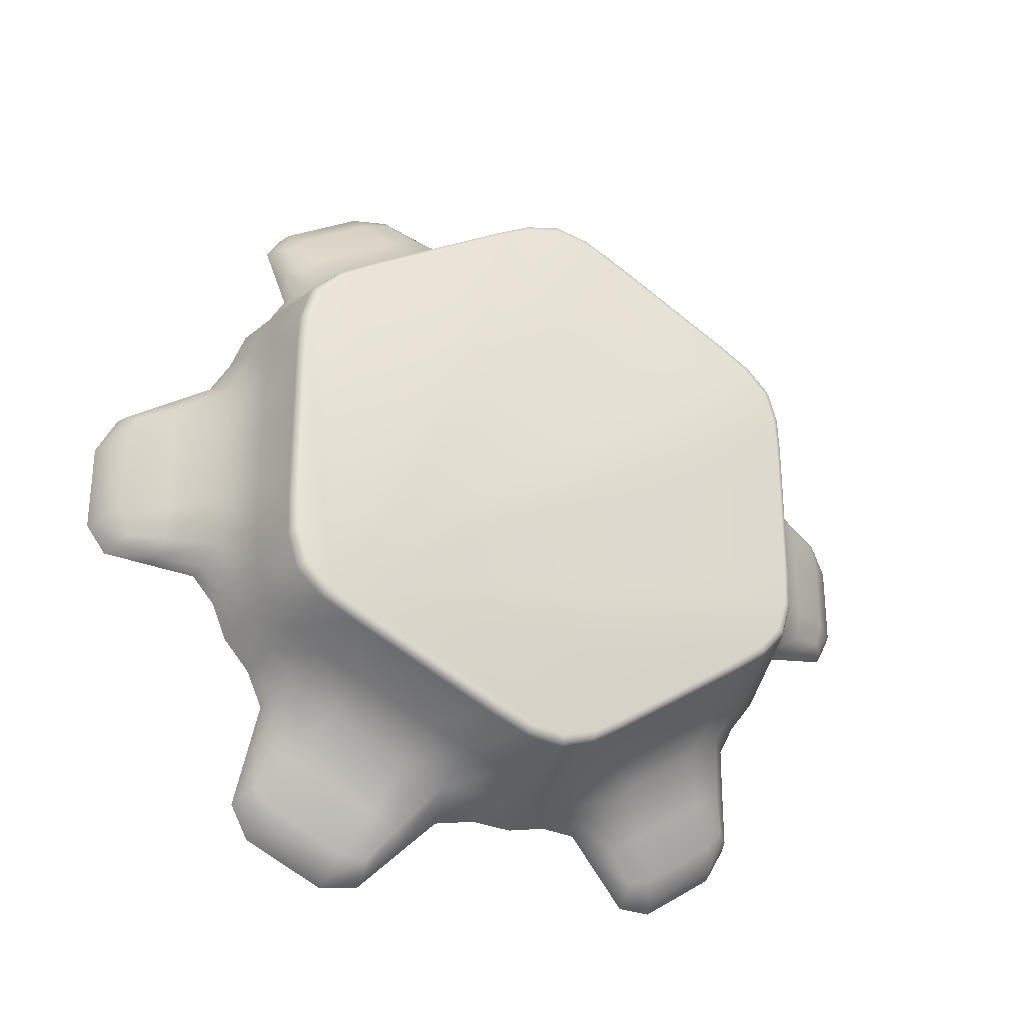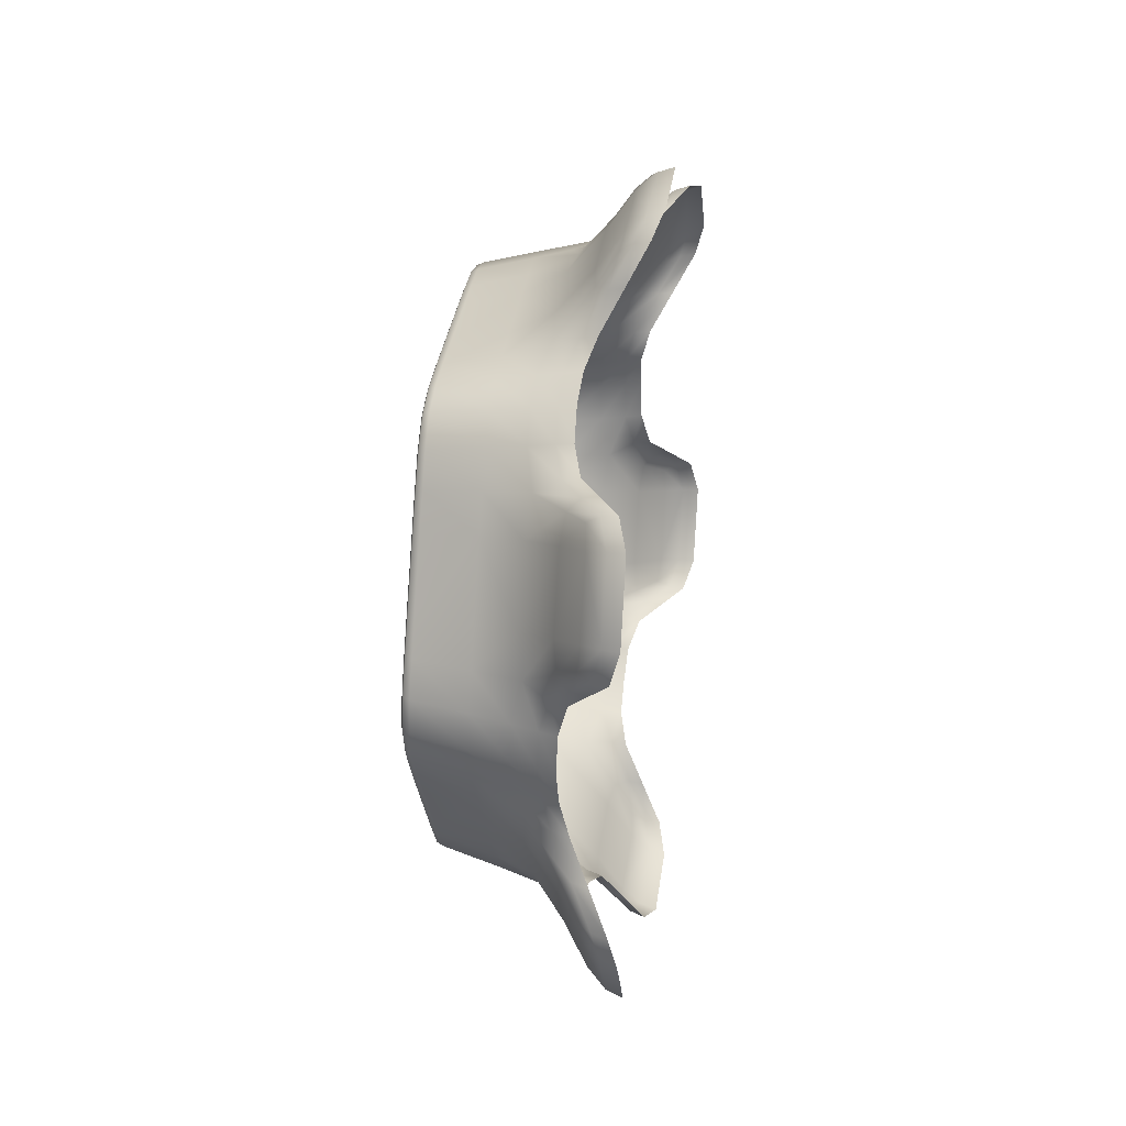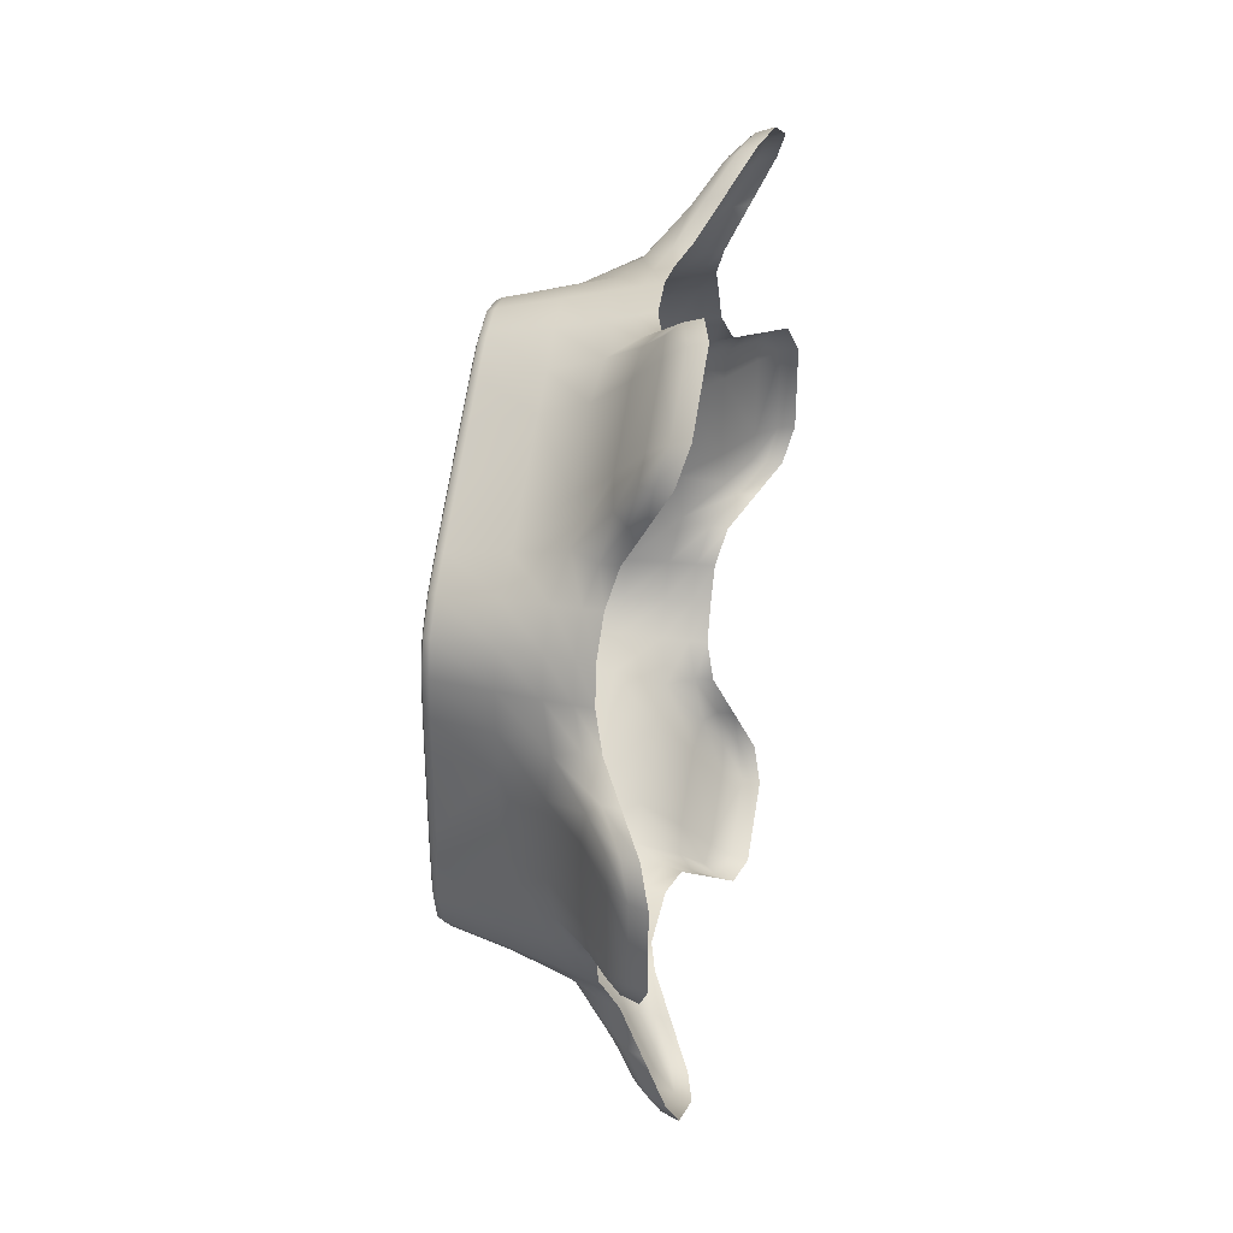
<metadata>
{"format":"obj","ext":"obj","renderer":"f3d","projection":"perspective","resolution":1024,"background":"white","views":[{"elev":-28.1,"azim":68.6,"up":"+Z"},{"elev":35.4,"azim":-172.0,"up":"+Y"},{"elev":34.9,"azim":-170.1,"up":"+Z"}]}
</metadata>
<code>
o beam_armour_inner.003
v 2.176 0.01481 0.7858
v 2.217 0.01448 0.7751
v 2.174 0.1004 0.7694
v 2.171 -0.07342 0.7744
v 2.148 -0.1578 0.7822
v 2.212 -0.07304 0.7633
v 2.189 -0.1586 0.7696
v 2.274 -0.07329 0.7446
v 2.25 -0.177 0.7311
v 2.278 0.01398 0.759
v 2.367 -0.07055 0.7182
v 2.365 -0.1574 0.6794
v 2.369 0.01323 0.7351
v 2.499 -0.06738 0.6836
v 2.499 -0.1488 0.6441
v 2.5 0.01216 0.7003
v 2.515 -0.06674 0.6762
v 2.516 0.01205 0.6927
v 2.514 -0.1474 0.6374
v 2.52 -0.06515 0.6629
v 2.52 0.01185 0.6788
v 2.519 -0.1442 0.6255
v 2.518 -0.224 0.5843
v 2.517 -0.3831 0.4999
v 2.513 -0.2283 0.5948
v 2.512 -0.3899 0.5091
v 2.498 -0.2305 0.6008
v 2.496 -0.3939 0.5142
v 2.364 -0.244 0.6354
v 2.261 -0.2706 0.6905
v 2.362 -0.4155 0.5445
v 2.361 -0.5005 0.4975
v 2.259 -0.4459 0.5975
v 2.246 -0.5323 0.5427
v 2.172 -0.4935 0.693
v 2.161 -0.5576 0.6583
v 2.108 -0.5375 0.7811
v 2.175 -0.322 0.7839
v 2.111 -0.3692 0.8703
v 2.165 -0.2574 0.8175
v 2.117 -0.3095 0.8804
v 2.135 -0.2348 0.841
v 2.085 -0.3079 0.9099
v 2.098 -0.2336 0.8527
v 2.048 -0.3095 0.9232
v 2.025 -0.3942 0.9267
v 2.022 -0.5699 0.8336
v 2.064 -0.389 0.9132
v 2.061 -0.5616 0.8217
v 2.081 -0.6048 0.7525
v 2.043 -0.615 0.7612
v 2.113 -0.5796 0.7372
v 2.13 -0.5898 0.6528
v 2.183 -0.5745 0.549
v 2.093 -0.6003 0.6583
v 2.142 -0.5856 0.5554
v 2.163 -0.6269 0.4806
v 2.166 -0.6852 0.4113
v 2.205 -0.6177 0.4741
v 2.207 -0.6759 0.4057
v 2.267 -0.6019 0.4639
v 2.269 -0.6621 0.3973
v 2.362 -0.5812 0.447
v 2.362 -0.6416 0.3848
v 2.495 -0.5538 0.4253
v 2.494 -0.6117 0.3666
v 2.495 -0.4755 0.4708
v 2.511 -0.5478 0.4208
v 2.511 -0.4705 0.4661
v 2.51 -0.605 0.3625
v 2.515 -0.5371 0.4123
v 2.516 -0.4619 0.4571
v 2.515 -0.5927 0.3553
v 2.515 -0.6162 0.2774
v 2.515 -0.6204 0.1867
v 2.51 -0.6287 0.2827
v 2.51 -0.6324 0.1899
v 2.494 -0.6355 0.2859
v 2.494 -0.639 0.1921
v 2.361 -0.6673 0.3001
v 2.359 -0.674 0.2017
v 2.266 -0.6917 0.3107
v 2.243 -0.7286 0.2088
v 2.204 -0.7081 0.3201
v 2.181 -0.7538 0.2445
v 2.162 -0.718 0.3253
v 2.14 -0.7645 0.2514
v 2.09 -0.8622 0.2155
v 2.04 -0.9599 0.1796
v 2.127 -0.8525 0.2087
v 2.158 -0.8423 0.1765
v 2.077 -0.9474 0.1745
v 2.109 -0.9222 0.1587
v 2.057 -0.9883 0.1015
v 2.018 -1.003 0.1033
v 2.104 -0.9412 0.09891
v 2.057 -0.9883 -0.1015
v 2.077 -0.9474 -0.1745
v 2.018 -1.003 -0.1033
v 2.104 -0.9412 -0.09891
v 2.109 -0.9222 -0.1587
v 2.168 -0.843 -0.1008
v 2.255 -0.7365 -0.1031
v 2.158 -0.8423 -0.1765
v 2.168 -0.843 0.1008
v 2.255 -0.7365 0.1031
v 2.359 -0.6757 0.1008
v 2.494 -0.639 0.09603
v 2.359 -0.6757 -0.1008
v 2.359 -0.674 -0.2017
v 2.494 -0.639 -0.09603
v 2.494 -0.639 -0.1921
v 2.51 -0.6327 -0.09496
v 2.51 -0.6324 -0.1899
v 2.51 -0.6327 0.09495
v 2.515 -0.6213 -0.09352
v 2.515 -0.6213 0.09352
v 2.515 -0.6204 -0.1867
v 2.515 -0.6162 -0.2774
v 2.51 -0.6287 -0.2827
v 2.515 -0.5927 -0.3553
v 2.51 -0.605 -0.3625
v 2.515 -0.5371 -0.4123
v 2.516 -0.4619 -0.4571
v 2.511 -0.5478 -0.4208
v 2.511 -0.4705 -0.4661
v 2.495 -0.5538 -0.4253
v 2.495 -0.4755 -0.4708
v 2.362 -0.5812 -0.447
v 2.494 -0.6117 -0.3666
v 2.362 -0.6416 -0.3848
v 2.494 -0.6355 -0.2859
v 2.361 -0.6673 -0.3001
v 2.266 -0.6917 -0.3107
v 2.269 -0.6621 -0.3973
v 2.243 -0.7286 -0.2088
v 2.204 -0.7081 -0.3201
v 2.207 -0.6759 -0.4057
v 2.162 -0.718 -0.3253
v 2.181 -0.7538 -0.2445
v 2.14 -0.7645 -0.2514
v 2.127 -0.8525 -0.2087
v 2.09 -0.8622 -0.2155
v 2.04 -0.9599 -0.1796
v 2.166 -0.6852 -0.4113
v 2.163 -0.6269 -0.4806
v 2.142 -0.5856 -0.5554
v 2.205 -0.6177 -0.4741
v 2.183 -0.5745 -0.549
v 2.267 -0.6019 -0.4639
v 2.246 -0.5323 -0.5427
v 2.161 -0.5576 -0.6583
v 2.259 -0.4459 -0.5975
v 2.361 -0.5005 -0.4975
v 2.362 -0.4155 -0.5445
v 2.496 -0.3939 -0.5142
v 2.364 -0.244 -0.6354
v 2.365 -0.1574 -0.6794
v 2.261 -0.2706 -0.6905
v 2.498 -0.2305 -0.6008
v 2.499 -0.1488 -0.6441
v 2.513 -0.2283 -0.5948
v 2.514 -0.1474 -0.6374
v 2.512 -0.3899 -0.5091
v 2.518 -0.224 -0.5843
v 2.517 -0.3831 -0.4999
v 2.519 -0.1442 -0.6255
v 2.52 -0.06515 -0.6629
v 2.515 -0.06674 -0.6762
v 2.52 0.01185 -0.6788
v 2.516 0.01205 -0.6927
v 2.521 0.08582 -0.6587
v 2.522 0.1582 -0.6171
v 2.516 0.08776 -0.6718
v 2.517 0.1616 -0.6287
v 2.501 0.08859 -0.6792
v 2.502 0.1632 -0.6353
v 2.37 0.09381 -0.7135
v 2.5 0.01216 -0.7003
v 2.369 0.01323 -0.7351
v 2.499 -0.06738 -0.6836
v 2.367 -0.07055 -0.7182
v 2.274 -0.07329 -0.7446
v 2.278 0.01398 -0.759
v 2.25 -0.177 -0.7311
v 2.212 -0.07304 -0.7633
v 2.217 0.01448 -0.7751
v 2.171 -0.07342 -0.7744
v 2.189 -0.1586 -0.7696
v 2.148 -0.1578 -0.7822
v 2.135 -0.2348 -0.841
v 2.098 -0.2336 -0.8527
v 2.085 -0.3079 -0.9099
v 2.165 -0.2574 -0.8175
v 2.117 -0.3095 -0.8804
v 2.175 -0.322 -0.7839
v 2.111 -0.3692 -0.8703
v 2.172 -0.4935 -0.693
v 2.108 -0.5375 -0.7811
v 2.113 -0.5796 -0.7372
v 2.061 -0.5616 -0.8217
v 2.022 -0.5699 -0.8336
v 2.081 -0.6048 -0.7525
v 2.064 -0.389 -0.9132
v 2.025 -0.3942 -0.9267
v 2.048 -0.3095 -0.9232
v 2.043 -0.615 -0.7612
v 2.13 -0.5898 -0.6528
v 2.093 -0.6003 -0.6583
v 2.176 0.01481 -0.7858
v 2.174 0.1004 -0.7694
v 2.154 0.1833 -0.7716
v 2.215 0.09935 -0.7584
v 2.194 0.1831 -0.759
v 2.277 0.09826 -0.7397
v 2.255 0.1973 -0.7198
v 2.172 0.2846 -0.7993
v 2.269 0.2836 -0.6739
v 2.369 0.1737 -0.67
v 2.371 0.2527 -0.6213
v 2.502 0.2374 -0.5876
v 2.373 0.4085 -0.5212
v 2.374 0.4855 -0.4697
v 2.271 0.4429 -0.5715
v 2.504 0.3859 -0.4922
v 2.504 0.4601 -0.4445
v 2.519 0.382 -0.4874
v 2.52 0.4553 -0.44
v 2.518 0.2352 -0.5818
v 2.524 0.3753 -0.4786
v 2.522 0.2307 -0.5715
v 2.524 0.4469 -0.4316
v 2.525 0.5153 -0.3831
v 2.52 0.5255 -0.391
v 2.525 0.5658 -0.3255
v 2.521 0.5774 -0.3322
v 2.526 0.5872 -0.2524
v 2.526 0.591 -0.1697
v 2.521 0.599 -0.2572
v 2.521 0.6024 -0.1726
v 2.506 0.6055 -0.2601
v 2.506 0.6086 -0.1745
v 2.378 0.6367 -0.2731
v 2.506 0.5838 -0.3359
v 2.378 0.6133 -0.3526
v 2.505 0.5312 -0.3951
v 2.377 0.5585 -0.4153
v 2.286 0.5792 -0.431
v 2.289 0.6335 -0.364
v 2.262 0.5201 -0.5124
v 2.225 0.5949 -0.4403
v 2.23 0.6471 -0.3717
v 2.185 0.604 -0.4462
v 2.202 0.5611 -0.5161
v 2.162 0.572 -0.5218
v 2.148 0.5876 -0.6166
v 2.112 0.5979 -0.6215
v 2.098 0.6134 -0.7132
v 2.177 0.5574 -0.6239
v 2.129 0.5876 -0.6998
v 2.186 0.4994 -0.662
v 2.123 0.5518 -0.7454
v 2.183 0.3436 -0.7622
v 2.12 0.399 -0.8437
v 2.124 0.3422 -0.8575
v 2.073 0.4226 -0.8845
v 2.035 0.4288 -0.8976
v 2.092 0.3437 -0.8865
v 2.077 0.5795 -0.7837
v 2.039 0.5884 -0.795
v 2.062 0.6239 -0.7212
v 2.055 0.3463 -0.8997
v 2.141 0.2651 -0.8239
v 2.104 0.2648 -0.8356
v 2.19 0.6562 -0.3769
v 2.187 0.6866 -0.296
v 2.165 0.7329 -0.2285
v 2.227 0.6768 -0.2913
v 2.204 0.7223 -0.2222
v 2.287 0.6607 -0.2827
v 2.265 0.6973 -0.1897
v 2.181 0.8112 -0.1604
v 2.276 0.7054 -0.09364
v 2.376 0.643 -0.1832
v 2.377 0.6447 -0.09158
v 2.506 0.6086 -0.08726
v 2.377 0.6447 0.09158
v 2.376 0.643 0.1832
v 2.276 0.7054 0.09364
v 2.506 0.6086 0.08726
v 2.506 0.6086 0.1745
v 2.521 0.6026 0.08628
v 2.521 0.6024 0.1726
v 2.521 0.6026 -0.08628
v 2.526 0.5918 0.08497
v 2.526 0.5918 -0.08497
v 2.526 0.591 0.1697
v 2.526 0.5872 0.2524
v 2.521 0.599 0.2572
v 2.525 0.5658 0.3255
v 2.521 0.5774 0.3322
v 2.525 0.5153 0.3831
v 2.524 0.4469 0.4316
v 2.52 0.5255 0.391
v 2.52 0.4553 0.44
v 2.505 0.5312 0.3951
v 2.504 0.4601 0.4445
v 2.377 0.5585 0.4153
v 2.506 0.5838 0.3359
v 2.378 0.6133 0.3526
v 2.506 0.6055 0.2601
v 2.378 0.6367 0.2731
v 2.287 0.6607 0.2827
v 2.289 0.6335 0.364
v 2.265 0.6973 0.1897
v 2.227 0.6768 0.2913
v 2.23 0.6471 0.3717
v 2.187 0.6866 0.296
v 2.204 0.7223 0.2222
v 2.165 0.7329 0.2285
v 2.152 0.8212 0.1896
v 2.116 0.8308 0.1958
v 2.102 0.9164 0.1585
v 2.181 0.8112 0.1604
v 2.133 0.8912 0.1442
v 2.191 0.8119 0.09163
v 2.128 0.9103 0.08987
v 2.191 0.8119 -0.09163
v 2.128 0.9103 -0.08987
v 2.133 0.8912 -0.1442
v 2.082 0.9574 -0.0922
v 2.044 0.9715 -0.09383
v 2.102 0.9164 -0.1585
v 2.082 0.9574 0.0922
v 2.044 0.9715 0.09383
v 2.066 0.9287 0.1632
v 2.066 0.9287 -0.1632
v 2.152 0.8212 -0.1896
v 2.116 0.8308 -0.1958
v 2.19 0.6562 0.3769
v 2.185 0.604 0.4462
v 2.162 0.572 0.5218
v 2.225 0.5949 0.4403
v 2.202 0.5611 0.5161
v 2.286 0.5792 0.431
v 2.262 0.5201 0.5124
v 2.177 0.5574 0.6239
v 2.271 0.4429 0.5715
v 2.374 0.4855 0.4697
v 2.373 0.4085 0.5212
v 2.504 0.3859 0.4922
v 2.371 0.2527 0.6213
v 2.369 0.1737 0.67
v 2.269 0.2836 0.6739
v 2.502 0.2374 0.5876
v 2.502 0.1632 0.6353
v 2.518 0.2352 0.5818
v 2.517 0.1616 0.6287
v 2.519 0.382 0.4874
v 2.522 0.2307 0.5715
v 2.522 0.1582 0.6171
v 2.524 0.3753 0.4786
v 2.521 0.08582 0.6587
v 2.516 0.08776 0.6718
v 2.501 0.08859 0.6792
v 2.37 0.09381 0.7135
v 2.277 0.09826 0.7397
v 2.255 0.1973 0.7198
v 2.215 0.09935 0.7584
v 2.194 0.1831 0.759
v 2.154 0.1833 0.7716
v 2.141 0.2651 0.8239
v 2.104 0.2648 0.8356
v 2.092 0.3437 0.8865
v 2.172 0.2846 0.7993
v 2.124 0.3422 0.8575
v 2.183 0.3436 0.7622
v 2.12 0.399 0.8437
v 2.186 0.4994 0.662
v 2.123 0.5518 0.7454
v 2.129 0.5876 0.6998
v 2.077 0.5795 0.7837
v 2.039 0.5884 0.795
v 2.098 0.6134 0.7132
v 2.073 0.4226 0.8845
v 2.035 0.4288 0.8976
v 2.055 0.3463 0.8997
v 2.062 0.6239 0.7212
v 2.148 0.5876 0.6166
v 2.112 0.5979 0.6215
f 6 2 1 4
f 2 369 3 1
f 7 6 4 5
f 9 8 6 7
f 8 10 2 6
f 12 11 8 9
f 11 13 10 8
f 15 14 11 12
f 14 16 13 11
f 19 17 14 15
f 17 18 16 14
f 18 17 20 21
f 17 19 22 20
f 123 124 166 165 167 168 170 172 173 231 230 232 233 235 237 238 296 295 297 298 300 302 303 362 360 361 363 21 20 22 23 24 72 71 73 74 75 117 116 118 119 121
f 19 25 23 22
f 25 26 24 23
f 27 25 19 15
f 26 25 27 28
f 29 27 15 12
f 31 28 27 29
f 30 29 12 9
f 30 33 31 29
f 32 31 33 34
f 67 28 31 32
f 33 35 36 34
f 30 38 35 33
f 35 37 52 36
f 38 39 37 35
f 9 40 38 30
f 40 41 39 38
f 7 42 40 9
f 42 43 41 40
f 5 44 42 7
f 44 45 43 42
f 46 48 43 45
f 49 48 46 47
f 48 39 41 43
f 37 39 48 49
f 50 49 47 51
f 52 37 49 50
f 53 50 51 55
f 36 52 50 53
f 54 53 55 56
f 34 36 53 54
f 59 54 56 57
f 60 59 57 58
f 62 61 59 60
f 61 34 54 59
f 64 63 61 62
f 63 32 34 61
f 66 65 63 64
f 65 67 32 63
f 70 68 65 66
f 68 69 67 65
f 68 71 72 69
f 70 73 71 68
f 70 76 74 73
f 76 77 75 74
f 76 70 66 78
f 77 76 78 79
f 79 78 80 81
f 78 66 64 80
f 81 80 82 83
f 80 64 62 82
f 83 82 84 85
f 82 62 60 84
f 85 84 86 87
f 84 60 58 86
f 87 88 90 85
f 88 89 92 90
f 85 90 91 83
f 90 92 93 91
f 95 94 92 89
f 94 96 93 92
f 97 94 95 99
f 100 96 94 97
f 98 97 99 144
f 101 100 97 98
f 102 100 101 104
f 105 96 100 102
f 106 105 102 103
f 103 102 104 136
f 83 91 105 106
f 91 93 96 105
f 106 107 81 83
f 106 103 109 107
f 107 108 79 81
f 109 111 108 107
f 110 109 103 136
f 112 111 109 110
f 114 113 111 112
f 113 115 108 111
f 114 118 116 113
f 113 116 117 115
f 120 119 118 114
f 122 121 119 120
f 122 125 123 121
f 125 126 124 123
f 125 122 130 127
f 126 125 127 128
f 128 127 129 154
f 127 130 131 129
f 122 120 132 130
f 130 132 133 131
f 132 112 110 133
f 120 114 112 132
f 131 133 134 135
f 133 110 136 134
f 135 134 137 138
f 134 136 140 137
f 138 137 139 145
f 137 140 141 139
f 140 142 143 141
f 136 104 142 140
f 142 98 144 143
f 104 101 98 142
f 148 138 145 146
f 149 148 146 147
f 151 150 148 149
f 150 135 138 148
f 154 129 150 151
f 129 131 135 150
f 149 208 152 151
f 151 152 198 153
f 153 155 154 151
f 155 156 128 154
f 153 159 157 155
f 157 160 156 155
f 161 160 157 158
f 158 157 159 185
f 163 162 160 161
f 162 164 156 160
f 163 167 165 162
f 162 165 166 164
f 169 168 167 163
f 171 170 168 169
f 171 174 172 170
f 174 175 173 172
f 174 171 179 176
f 175 174 176 177
f 177 176 178 219
f 176 179 180 178
f 171 169 181 179
f 179 181 182 180
f 181 161 158 182
f 169 163 161 181
f 180 182 183 184
f 182 158 185 183
f 184 183 186 187
f 183 185 189 186
f 187 186 188 210
f 186 189 190 188
f 189 191 192 190
f 185 194 191 189
f 191 193 206 192
f 194 195 193 191
f 196 197 195 194
f 159 196 194 185
f 153 198 196 159
f 198 199 197 196
f 152 200 199 198
f 201 199 200 203
f 197 199 201 204
f 204 201 202 205
f 202 201 203 207
f 193 204 205 206
f 195 197 204 193
f 209 207 203 208
f 208 203 200 152
f 147 209 208 149
f 213 187 210 211
f 214 213 211 212
f 216 215 213 214
f 215 184 187 213
f 219 178 215 216
f 178 180 184 215
f 216 217 263 218
f 214 273 217 216
f 218 220 219 216
f 220 221 177 219
f 218 224 222 220
f 222 225 221 220
f 226 225 222 223
f 223 222 224 250
f 228 227 225 226
f 227 229 221 225
f 228 232 230 227
f 227 230 231 229
f 234 233 232 228
f 236 235 233 234
f 236 239 237 235
f 239 240 238 237
f 240 239 241 242
f 239 236 244 241
f 242 241 243 284
f 241 244 245 243
f 236 234 246 244
f 244 246 247 245
f 246 226 223 247
f 234 228 226 246
f 245 247 248 249
f 247 223 250 248
f 249 248 251 252
f 248 250 254 251
f 252 251 253 275
f 251 254 255 253
f 254 256 257 255
f 250 259 256 254
f 256 258 271 257
f 259 260 258 256
f 261 262 260 259
f 224 261 259 250
f 218 263 261 224
f 263 264 262 261
f 217 265 264 263
f 266 264 265 268
f 262 264 266 269
f 269 266 267 270
f 267 266 268 272
f 258 269 270 271
f 260 262 269 258
f 274 272 268 273
f 273 268 265 217
f 212 274 273 214
f 278 252 275 276
f 279 278 276 277
f 281 280 278 279
f 280 249 252 278
f 284 243 280 281
f 243 245 249 280
f 281 282 328 283
f 279 338 282 281
f 283 285 284 281
f 285 286 242 284
f 283 289 287 285
f 287 290 286 285
f 288 287 289 315
f 291 290 287 288
f 293 292 290 291
f 292 294 286 290
f 293 297 295 292
f 292 295 296 294
f 299 298 297 293
f 301 300 298 299
f 301 304 302 300
f 304 305 303 302
f 304 301 309 306
f 305 304 306 307
f 307 306 308 349
f 306 309 310 308
f 301 299 311 309
f 309 311 312 310
f 311 291 288 312
f 299 293 291 311
f 310 312 313 314
f 312 288 315 313
f 314 313 316 317
f 313 315 319 316
f 317 316 318 340
f 316 319 320 318
f 319 321 322 320
f 315 324 321 319
f 321 323 336 322
f 324 325 323 321
f 289 326 324 315
f 326 327 325 324
f 283 328 326 289
f 328 329 327 326
f 282 330 329 328
f 331 329 330 333
f 327 329 331 334
f 334 331 332 335
f 332 331 333 337
f 323 334 335 336
f 325 327 334 323
f 339 337 333 338
f 338 333 330 282
f 277 339 338 279
f 343 317 340 341
f 344 343 341 342
f 346 345 343 344
f 345 314 317 343
f 349 308 345 346
f 308 310 314 345
f 346 347 379 348
f 344 389 347 346
f 348 350 349 346
f 350 351 307 349
f 348 354 352 350
f 352 355 351 350
f 353 352 354 368
f 356 355 352 353
f 358 357 355 356
f 357 359 351 355
f 358 361 360 357
f 359 357 360 362
f 305 359 362 303
f 364 363 361 358
f 18 21 363 364
f 364 358 356 365
f 18 364 365 16
f 16 365 366 13
f 365 356 353 366
f 13 366 367 10
f 366 353 368 367
f 10 367 369 2
f 367 368 370 369
f 369 370 371 3
f 370 372 373 371
f 368 375 372 370
f 372 374 387 373
f 375 376 374 372
f 354 377 375 368
f 377 378 376 375
f 348 379 377 354
f 379 380 378 377
f 347 381 380 379
f 382 380 381 384
f 378 380 382 385
f 385 382 383 386
f 383 382 384 388
f 374 385 386 387
f 376 378 385 374
f 390 388 384 389
f 389 384 381 347
f 342 390 389 344
f 351 359 305 307
f 240 294 296 238
f 286 294 240 242
f 175 229 231 173
f 221 229 175 177
f 126 164 166 124
f 156 164 126 128
f 77 115 117 75
f 108 115 77 79
f 69 72 24 26
f 69 26 28 67

</code>
